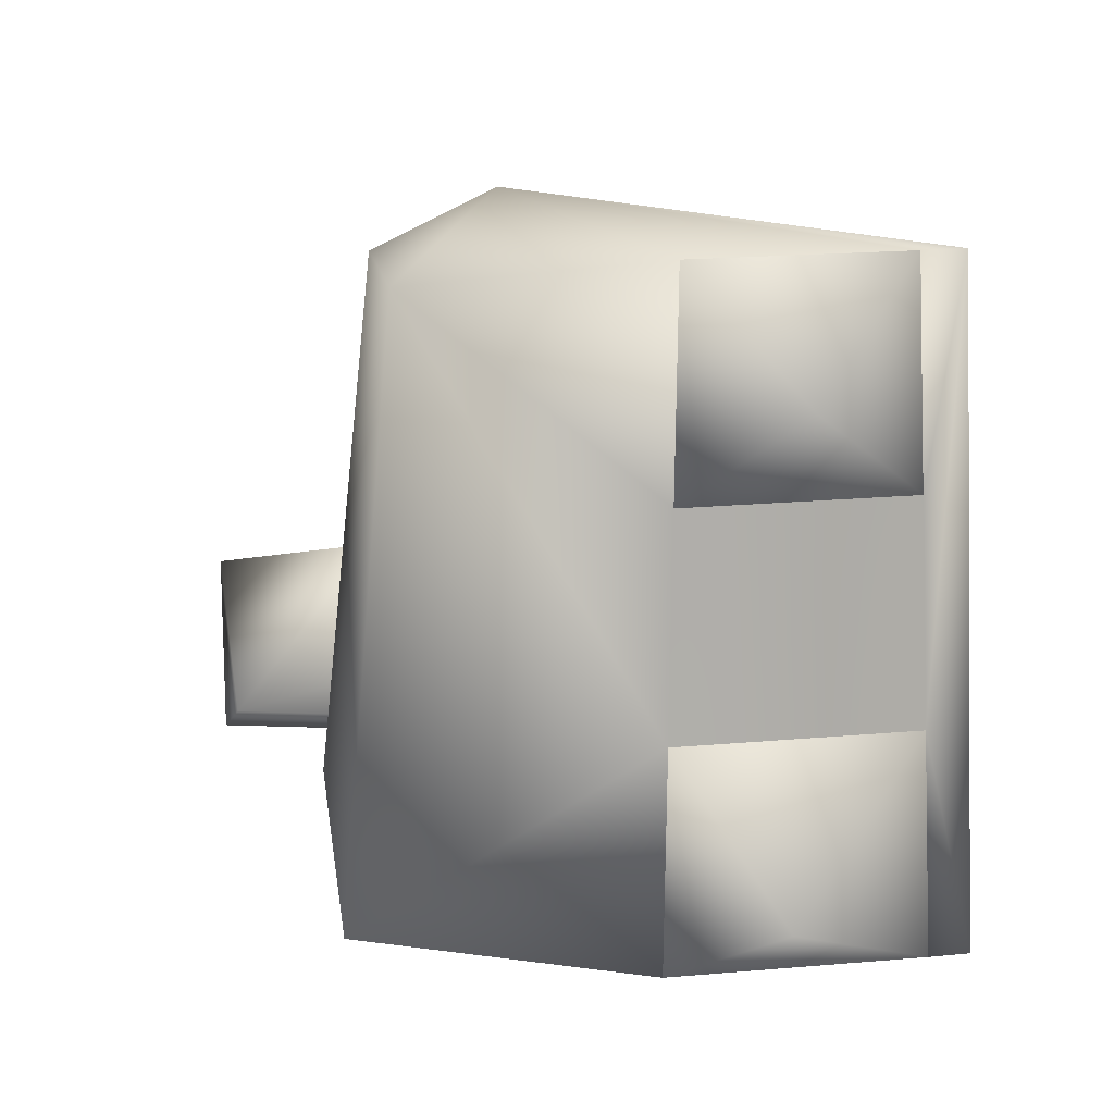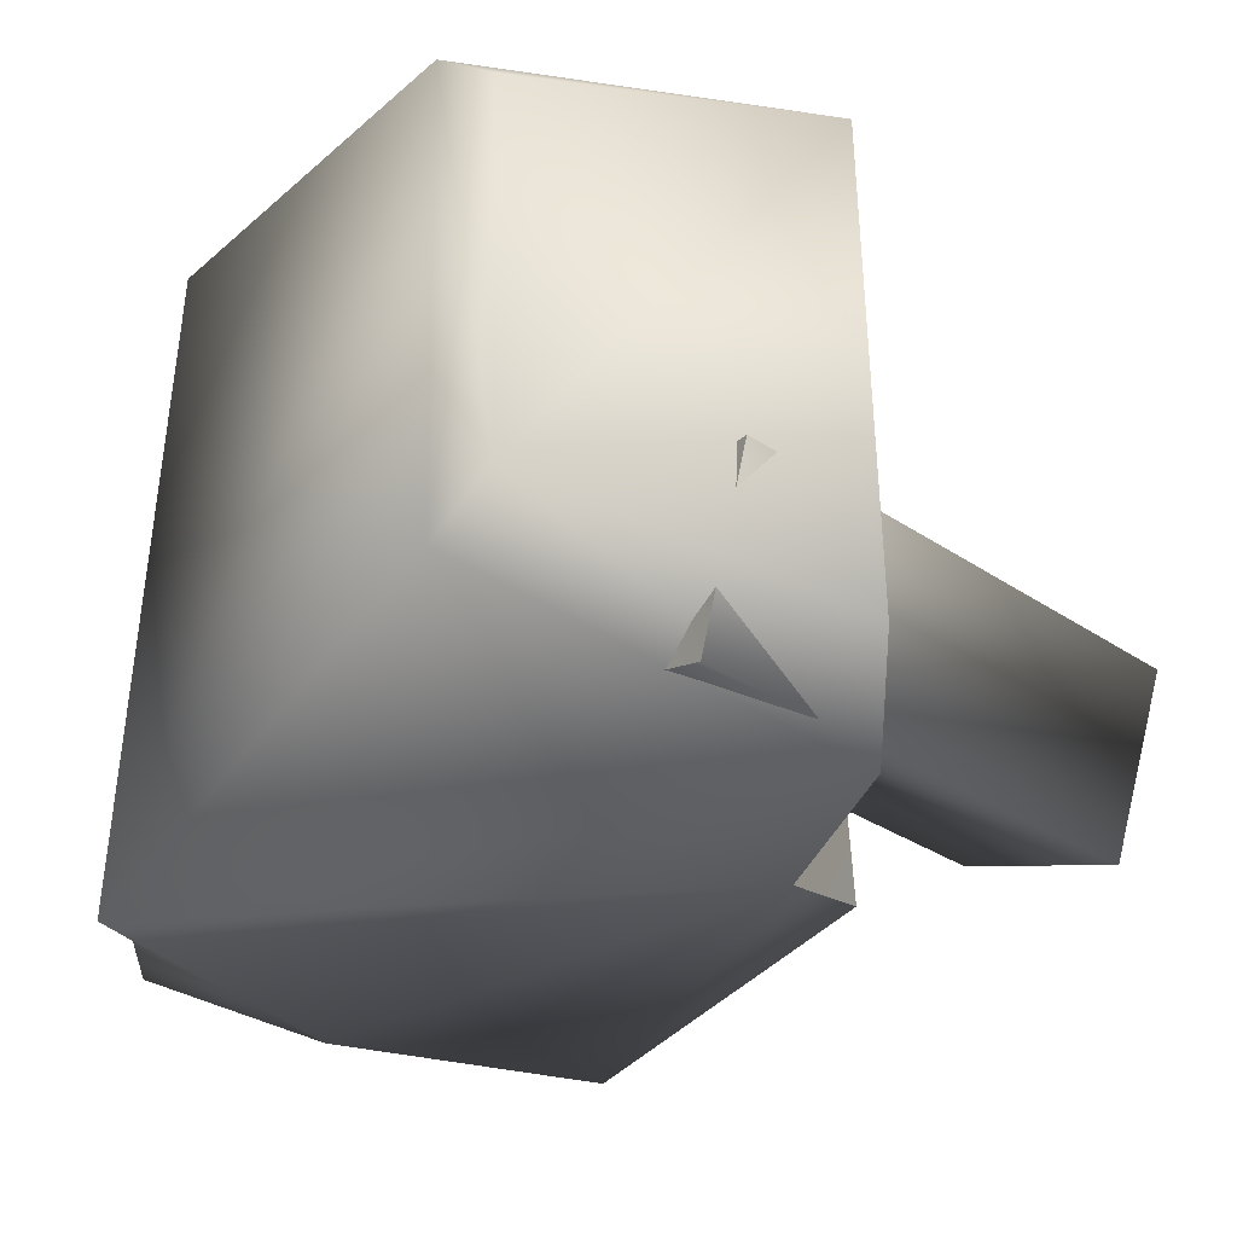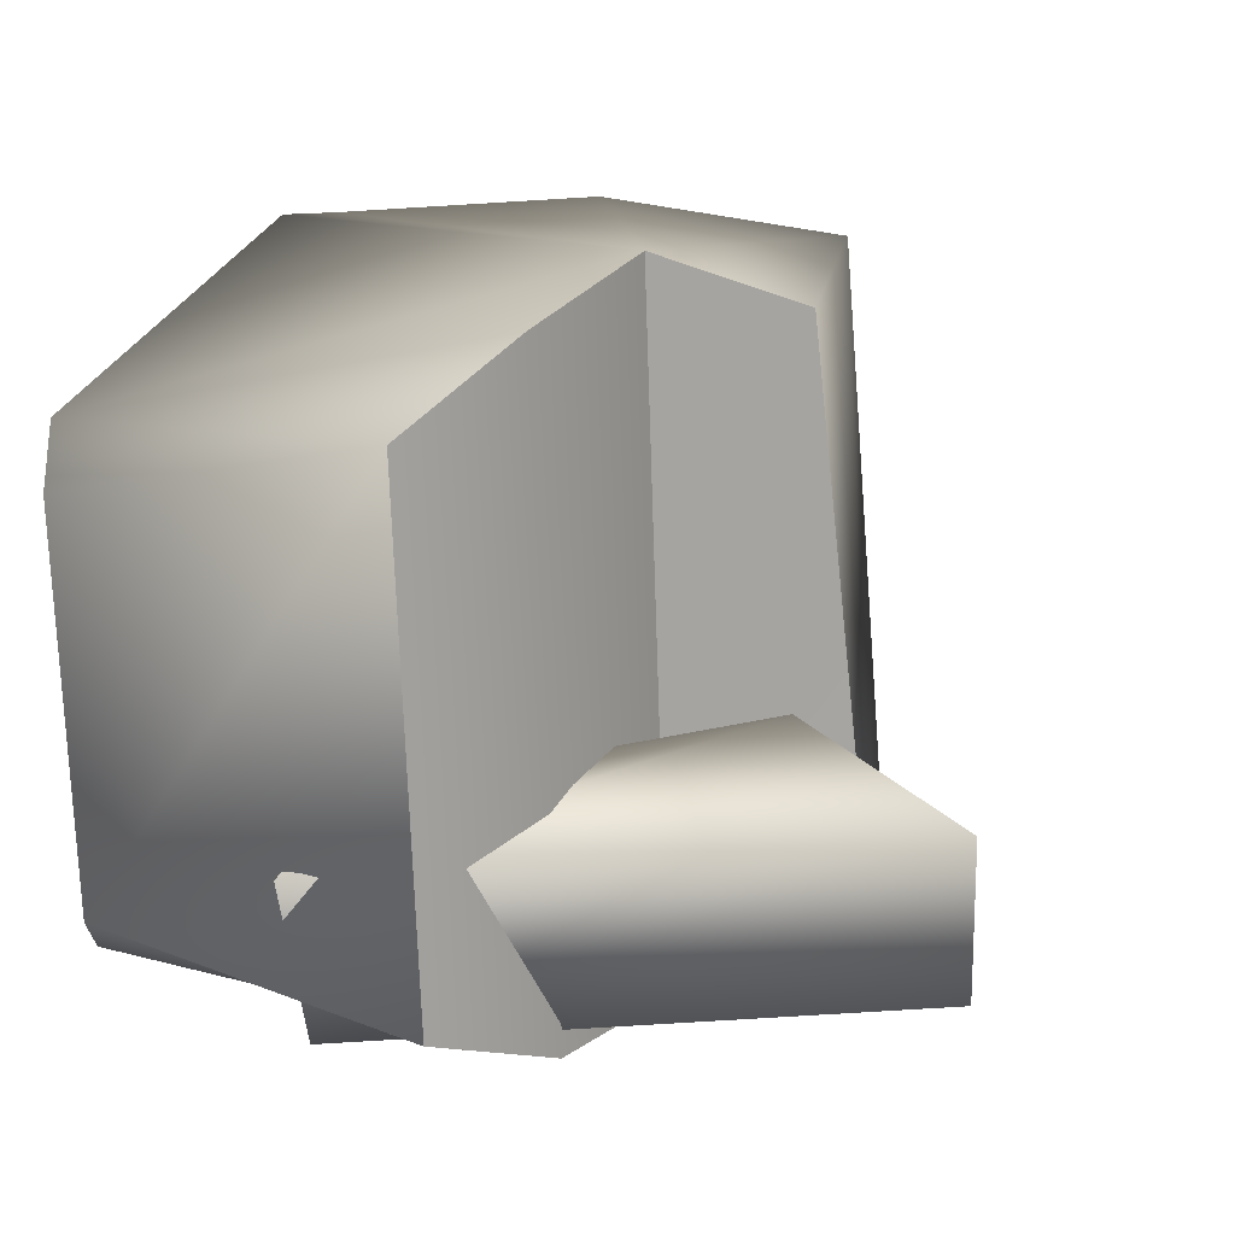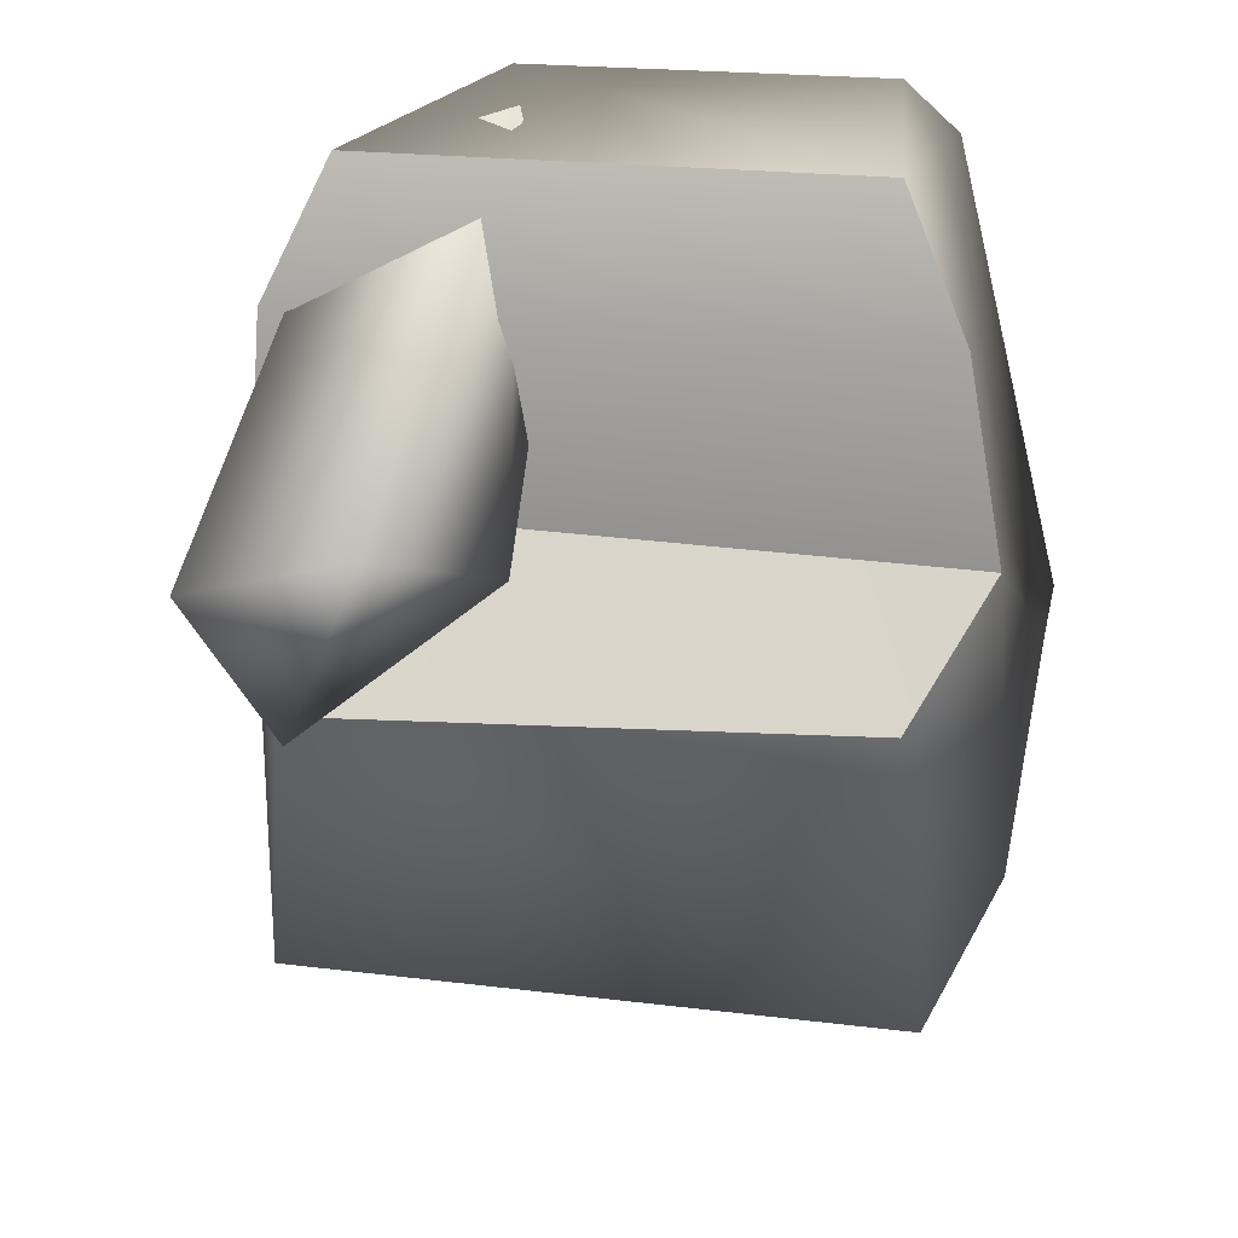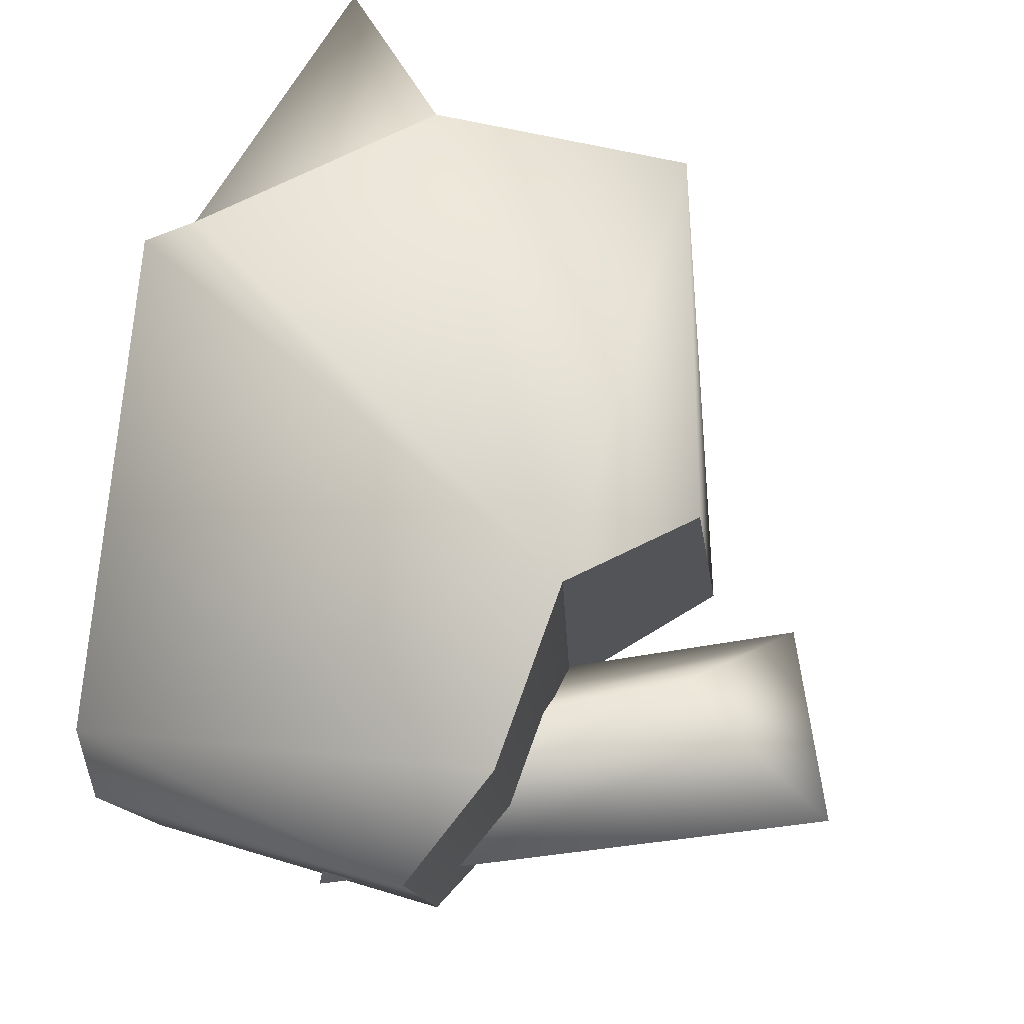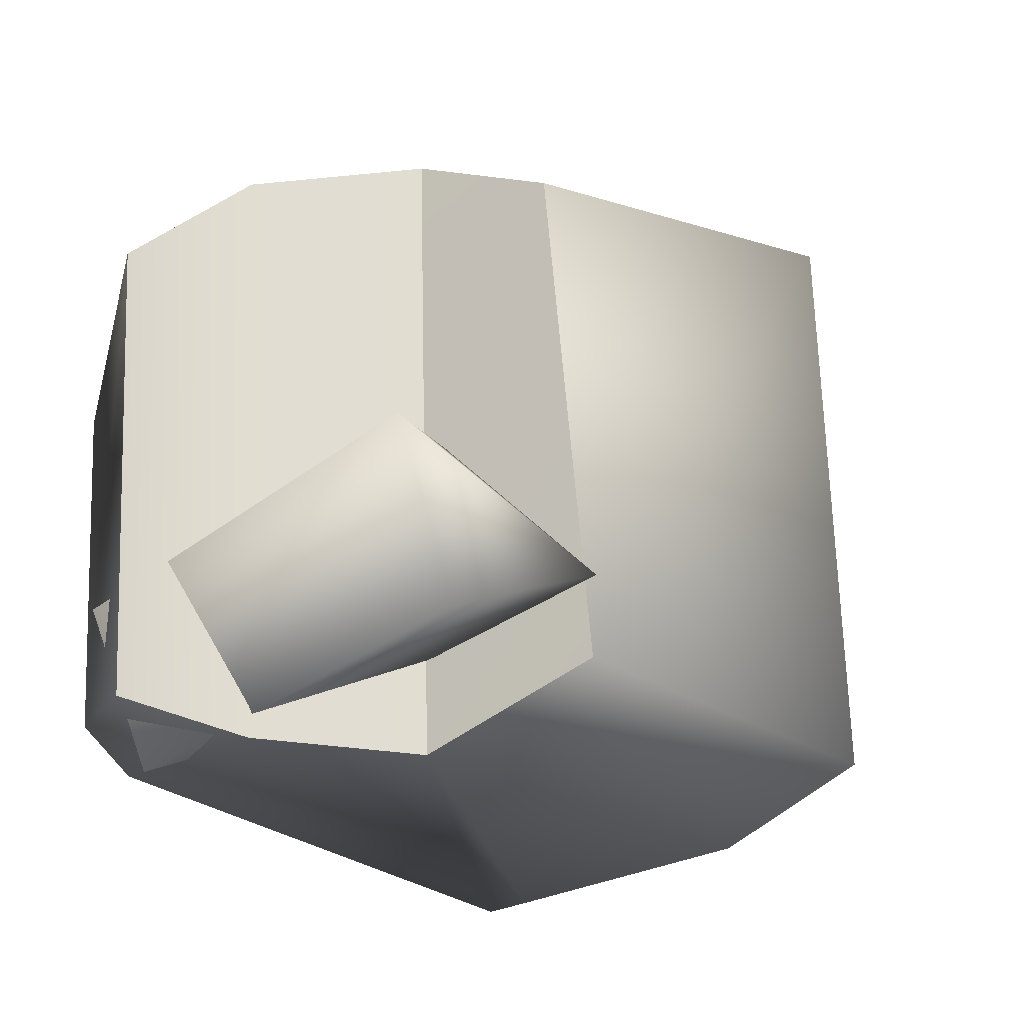
<metadata>
{"format":"obj","ext":"obj","renderer":"f3d","projection":"perspective","resolution":1024,"background":"white","views":[{"elev":12.3,"azim":11.6,"up":"+Z"},{"elev":-33.2,"azim":156.1,"up":"+Z"},{"elev":16.1,"azim":-153.2,"up":"+Z"},{"elev":23.4,"azim":-72.5,"up":"+Y"},{"elev":77.8,"azim":-163.0,"up":"+Z"},{"elev":-19.5,"azim":-104.1,"up":"+Z"}]}
</metadata>
<code>
v -3.6 -4.183 -2.239
v -3.164 -3.861 2.695
v -2.118 -7.022 2.742
v 1.314 -0.04655 -1.909
v 1.418 0.03923 1.542
v -1.575 0.01335 2.218
v -2.174 -2.841 3.22
v -2.36 -2.928 -2.924
v -2.074 -1.133 2.878
v -2.174 -2.841 3.22
v -2.577 -7.072 -2.819
v -1.713 -0.1007 -2.369
v 0.1979 -6.716 2.983
v -0.4133 -1.252 -0.9484
v -0.5492 0.07542 -1.195
v -0.4423 -0.5154 -2.776
v -5.312 -2.007 -0.7388
v -4.514 -3.958 -1.765
v -5.114 -2.555 -2.329
v -0.4423 -0.5154 -2.776
v -3.471 -2.833 -0.3057
v -0.5492 0.07542 -1.195
v -0.4133 -1.252 -0.9484
v -0.2186 -1.961 -2.22
v -0.2186 -1.961 -2.22
v -2.36 -2.928 -2.924
v 0.1687 -6.713 0.955
v 1.699 -0.464 2.001
v -2.174 -2.841 3.22
v -3.164 -3.861 2.695
v -2.36 -2.928 -2.924
v -3.6 -4.183 -2.239
v 0.1104 -6.707 -3.1
v 1.994 -5.106 2.932
v 2.235 -5.035 -3.369
v 2.59 -4.741 -3.415
v -2.248 -1.275 -2.833
v -2.074 -1.133 2.878
v 2.155 -5.059 -1.269
v 2.376 -4.803 2.927
v 2.075 -5.082 0.8317
v 0.1396 -6.71 -1.072
v 1.583 -0.5553 -2.346
v -1.575 0.01335 2.218
v -2.248 -1.275 -2.833
v 0.1979 -6.716 2.983
v 1.464 -8.003 1.978
v 0.1687 -6.713 0.955
v 1.994 -5.106 2.932
v 2.075 -5.082 0.8317
v 0.1104 -6.707 -3.1
v 1.367 -8.058 -2.149
v 2.235 -5.035 -3.369
v 0.1396 -6.71 -1.072
v 2.155 -5.059 -1.269
v -1.713 -0.1007 -2.369
f 1 3 2
f 4 6 5
f 3 7 2
f 8 10 9
f 11 3 1
f 12 6 4
f 13 7 3
f 14 16 15
f 17 19 18
f 17 20 19
f 21 22 17
f 18 23 21
f 19 24 18
f 21 17 18
f 25 16 14
f 22 20 17
f 23 22 21
f 24 23 18
f 20 24 19
f 26 11 1
f 27 13 3
f 4 5 28
f 29 31 30
f 30 31 32
f 11 26 33
f 34 7 13
f 35 26 36
f 37 12 4
f 28 6 38
f 39 36 40
f 41 42 39
f 36 43 28
f 36 37 43
f 7 28 38
f 44 45 9
f 46 48 47
f 49 46 47
f 50 49 47
f 48 50 47
f 51 53 52
f 54 51 52
f 55 54 52
f 53 55 52
f 33 26 35
f 40 7 34
f 33 42 11
f 42 27 3
f 35 36 39
f 34 41 40
f 45 8 9
f 43 4 28
f 43 37 4
f 5 6 28
f 41 39 40
f 27 42 41
f 40 36 28
f 26 37 36
f 40 28 7
f 56 45 44
f 11 42 3

</code>
